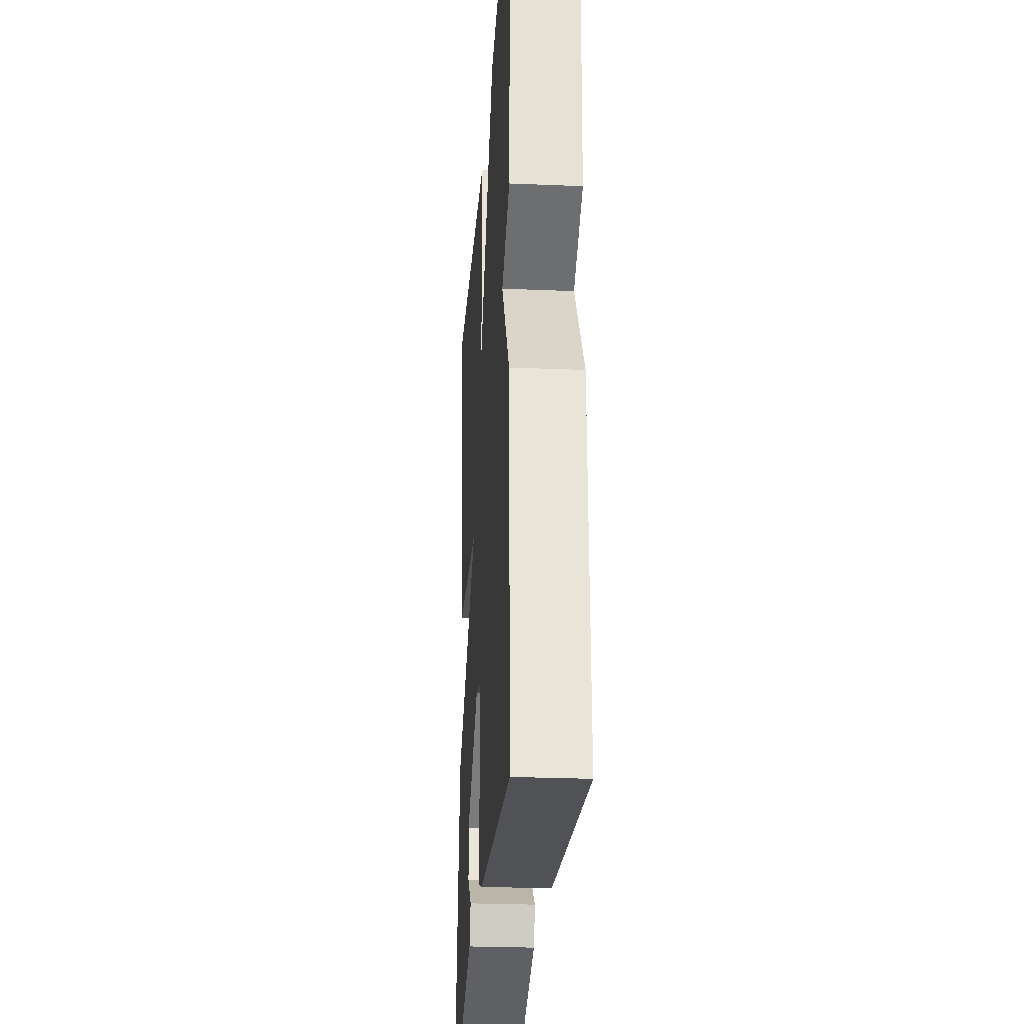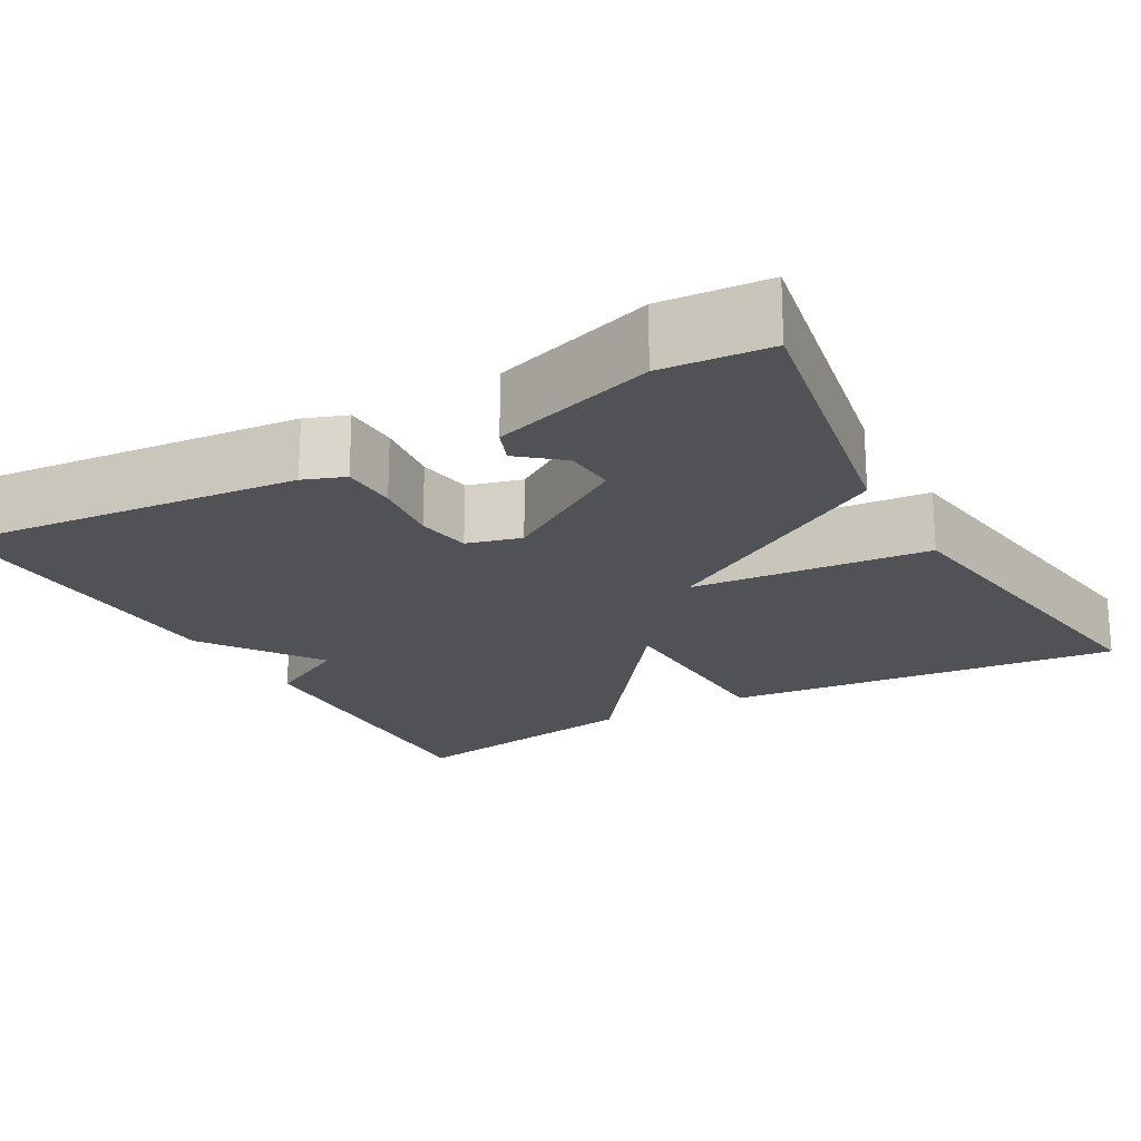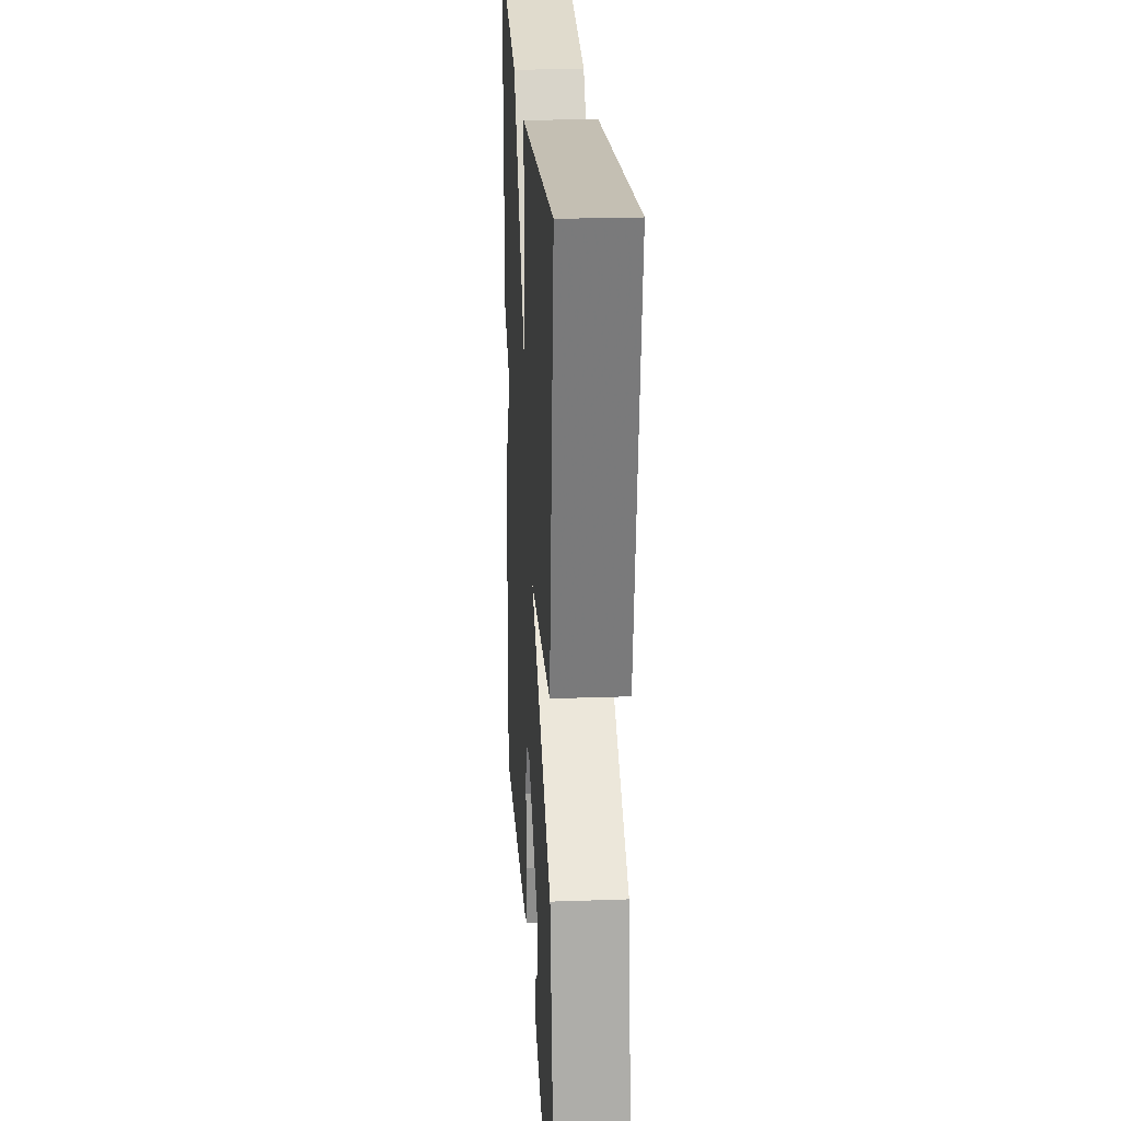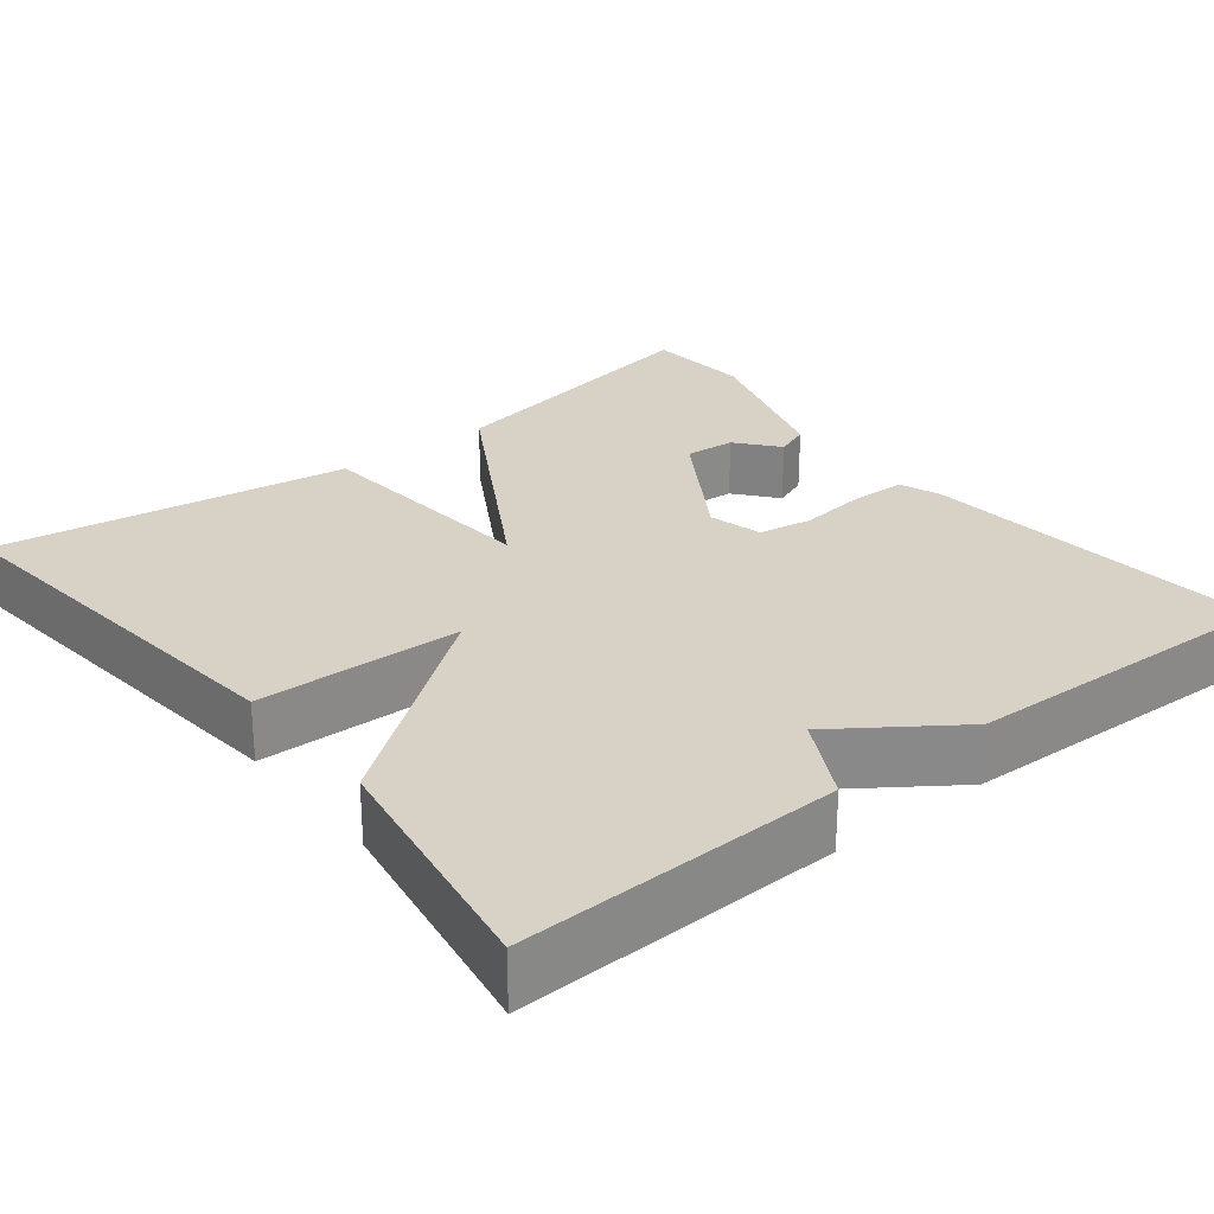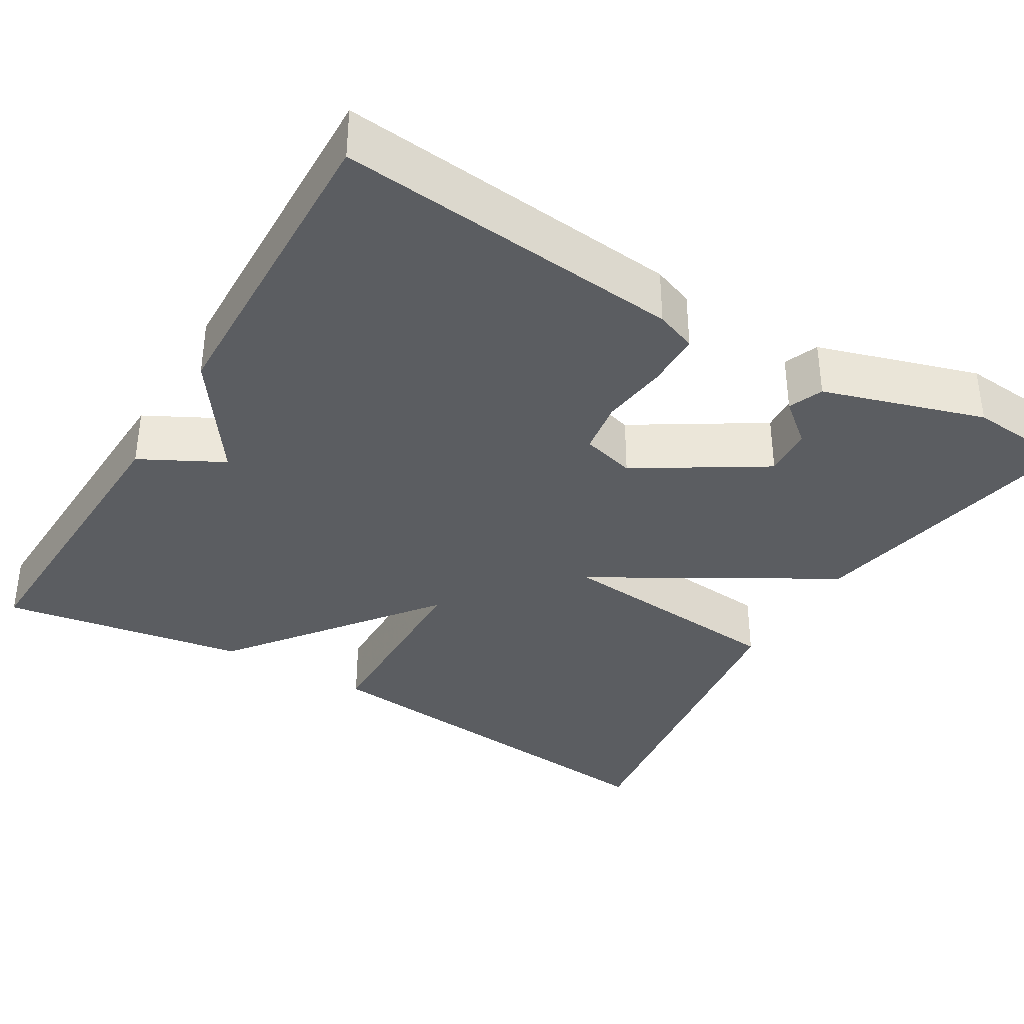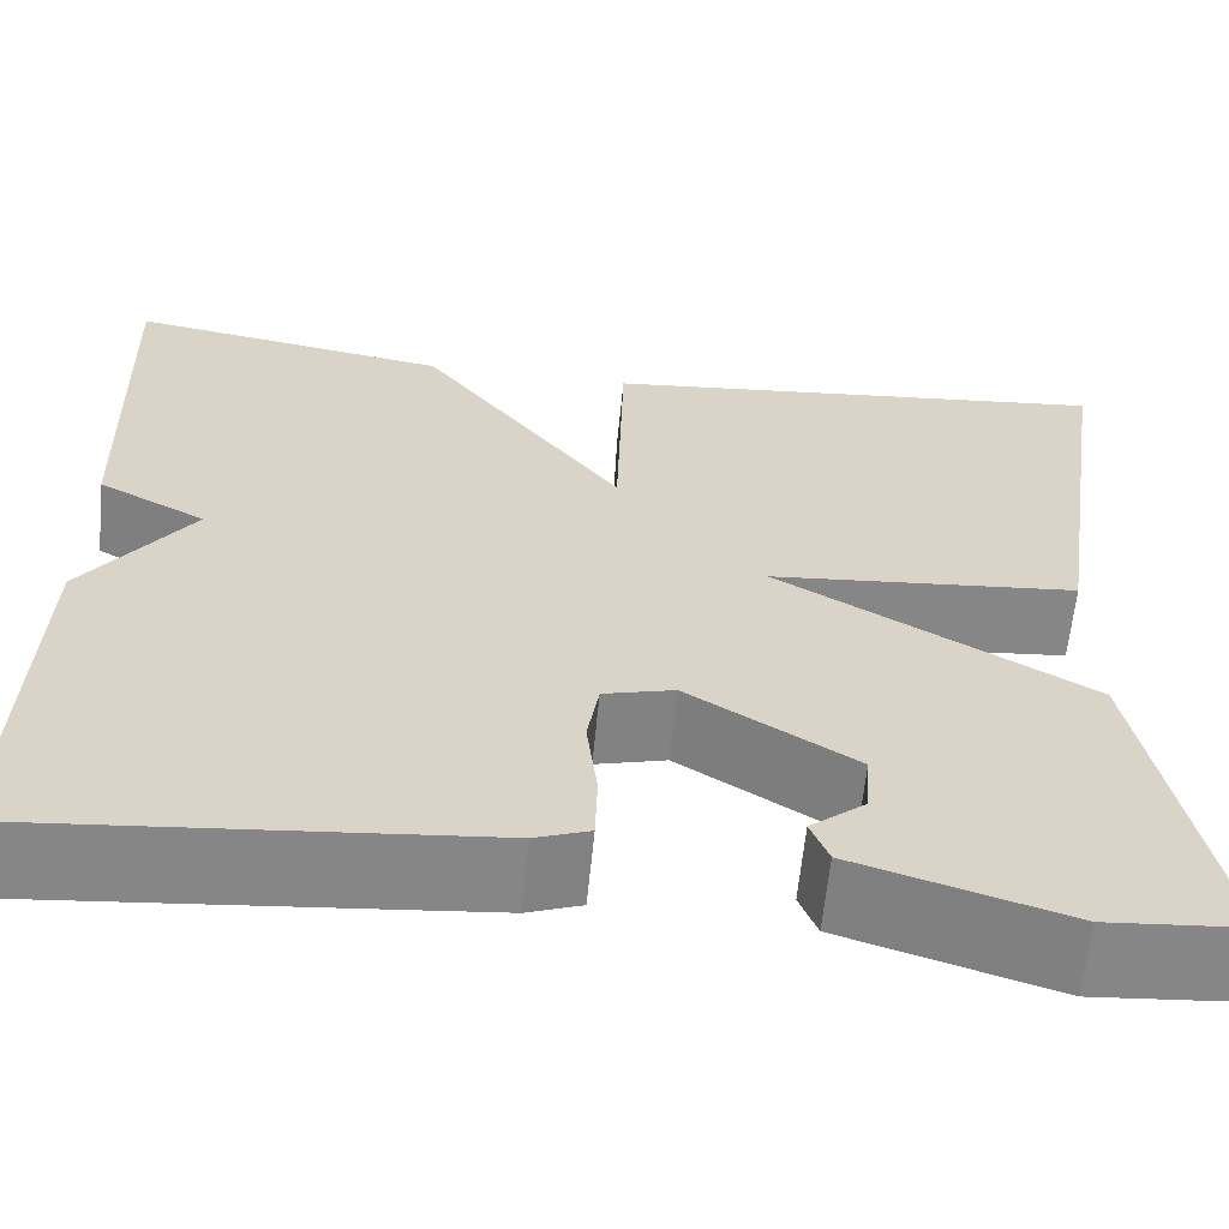
<metadata>
{"format":"obj","ext":"obj","renderer":"f3d","projection":"perspective","resolution":1024,"background":"white","views":[{"elev":-26.3,"azim":86.2,"up":"+Z"},{"elev":-20.6,"azim":-150.7,"up":"+Y"},{"elev":23.7,"azim":-93.4,"up":"+Z"},{"elev":27.2,"azim":51.6,"up":"+Y"},{"elev":-36.1,"azim":149.0,"up":"+Y"},{"elev":-62.2,"azim":174.4,"up":"+Z"}]}
</metadata>
<code>
v 0.5 0.07 0.5
v 0.487 0.07 0.1
v 0.385 0.07 0.046
v 0.487 0.07 -0.1
v 0.5 0.07 -0.5
v 0.07 0.07 -0.458
v 0.019 0.07 -0.439
v 0.017 0.07 -0.37
v 0.027 0.07 -0.286
v 0.016 0.07 -0.219
v -0.051 0.07 -0.201
v -0.208 0.07 -0.3
v -0.203 0.07 -0.363
v -0.151 0.07 -0.406
v -0.168 0.07 -0.449
v -0.368 0.07 -0.511
v -0.5 0.07 -0.5
v -0.434 0.07 -0.143
v -0.139 0.07 0.03
v -0.434 0.07 0.057
v -0.5 0.07 0.5
v -0.006 0.07 0.449
v 0.001 0.07 0.193
v 0.194 0.07 0.449
v 0.5 0 0.5
v 0.487 0 0.1
v 0.385 0 0.046
v 0.487 0 -0.1
v 0.5 0 -0.5
v 0.07 0 -0.458
v 0.019 0 -0.439
v 0.017 0 -0.37
v 0.027 0 -0.286
v 0.016 0 -0.219
v -0.051 0 -0.201
v -0.208 0 -0.3
v -0.203 0 -0.363
v -0.151 0 -0.406
v -0.168 0 -0.449
v -0.368 0 -0.511
v -0.5 0 -0.5
v -0.434 0 -0.143
v -0.139 0 0.03
v -0.434 0 0.057
v -0.5 0 0.5
v -0.006 0 0.449
v 0.001 0 0.193
v 0.194 0 0.449
f 1 2 3
f 24 1 3
f 23 24 3
f 21 22 23
f 20 21 23
f 19 20 23
f 3 4 5
f 23 3 5
f 19 23 5
f 15 16 17
f 14 15 17
f 13 14 17
f 12 13 17 18
f 11 12 18 19
f 7 8 9
f 6 7 9
f 5 6 9
f 5 9 10
f 19 5 10
f 10 11 19
f 27 26 25
f 27 25 48
f 27 48 47
f 47 46 45
f 47 45 44
f 47 44 43
f 29 28 27
f 29 27 47
f 29 47 43
f 41 40 39
f 41 39 38
f 41 38 37
f 42 41 37 36
f 43 42 36 35
f 33 32 31
f 33 31 30
f 33 30 29
f 34 33 29
f 34 29 43
f 43 35 34
f 1 25 26 2
f 2 26 27 3
f 3 27 28 4
f 4 28 29 5
f 5 29 30 6
f 6 30 31 7
f 7 31 32 8
f 8 32 33 9
f 9 33 34 10
f 10 34 35 11
f 11 35 36 12
f 12 36 37 13
f 13 37 38 14
f 14 38 39 15
f 15 39 40 16
f 16 40 41 17
f 17 41 42 18
f 18 42 43 19
f 19 43 44 20
f 20 44 45 21
f 21 45 46 22
f 22 46 47 23
f 23 47 48 24
f 24 48 25 1

</code>
